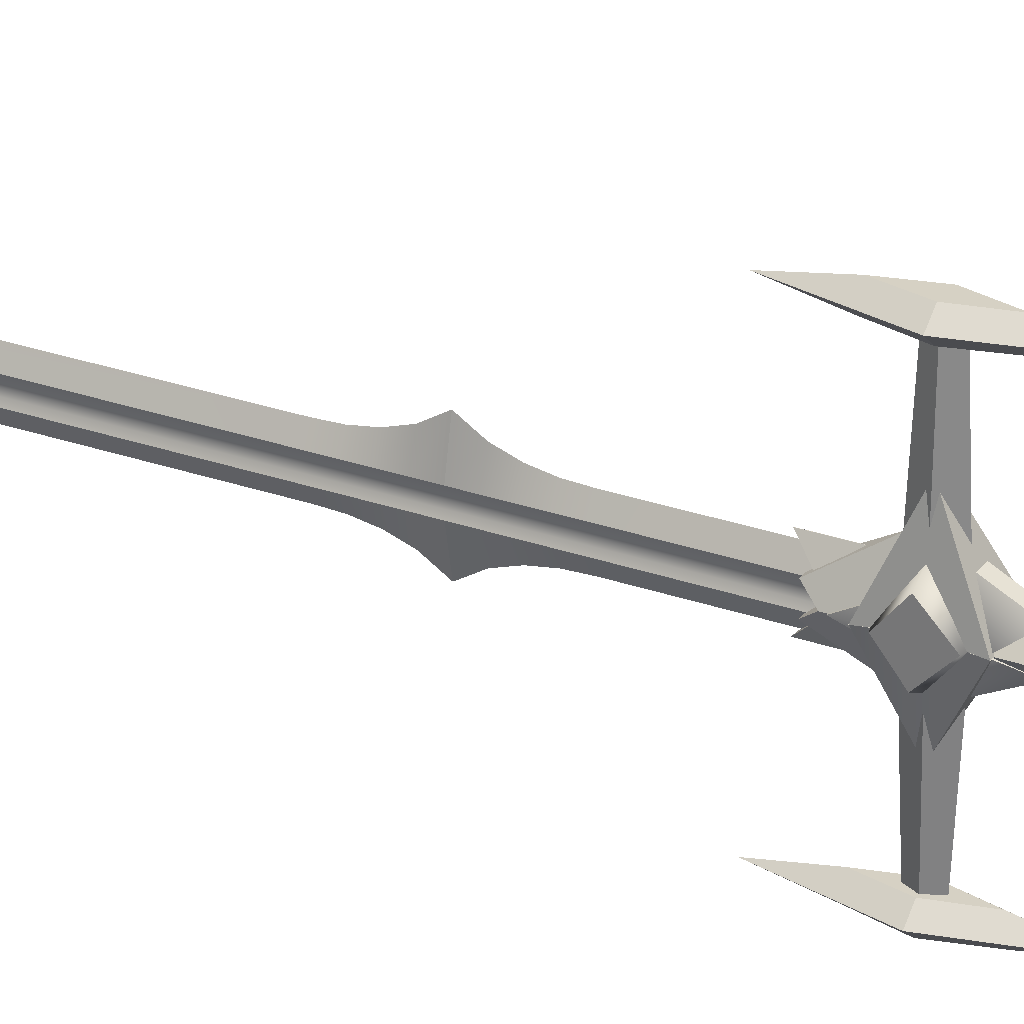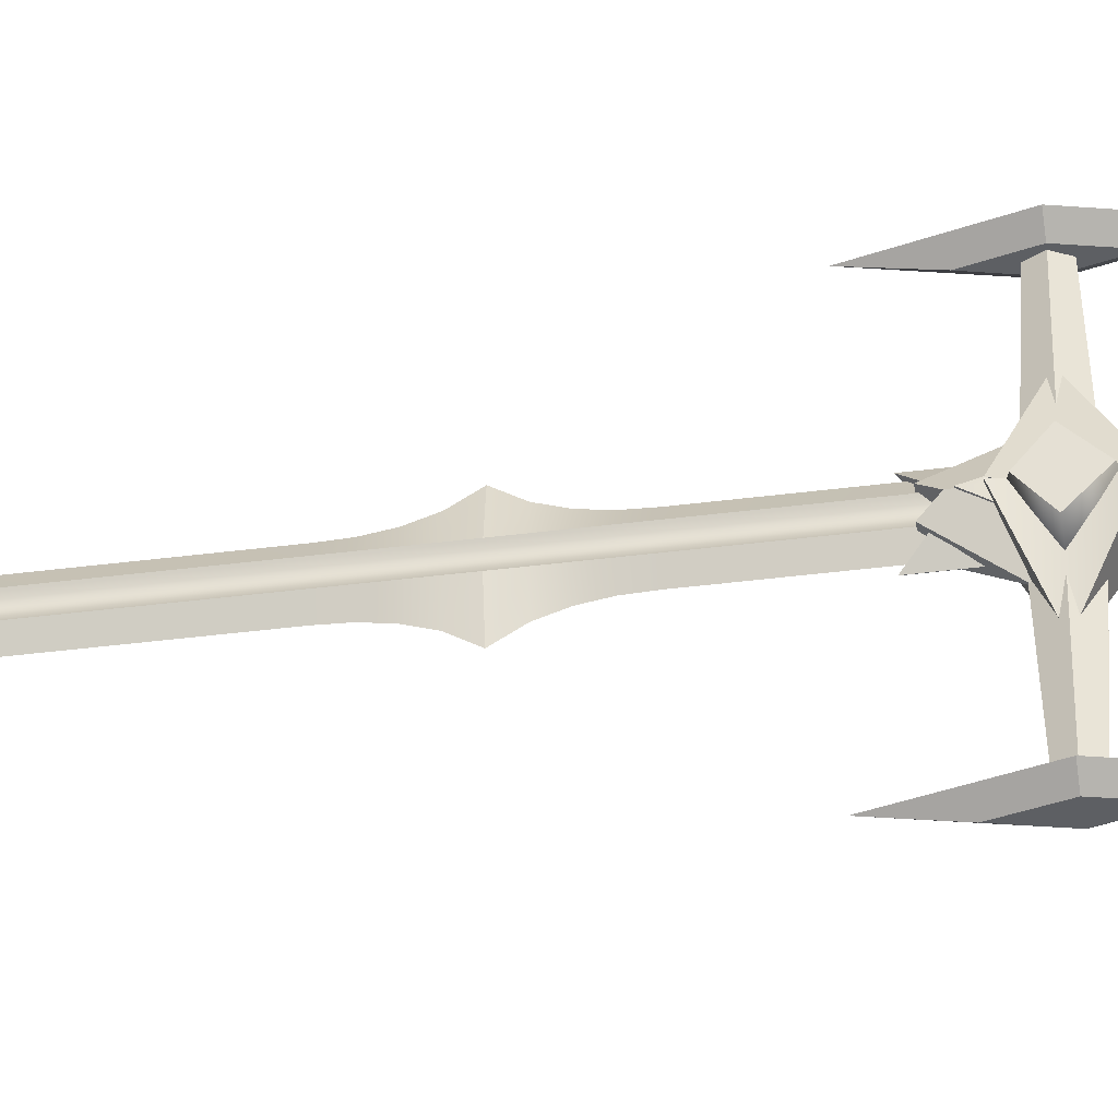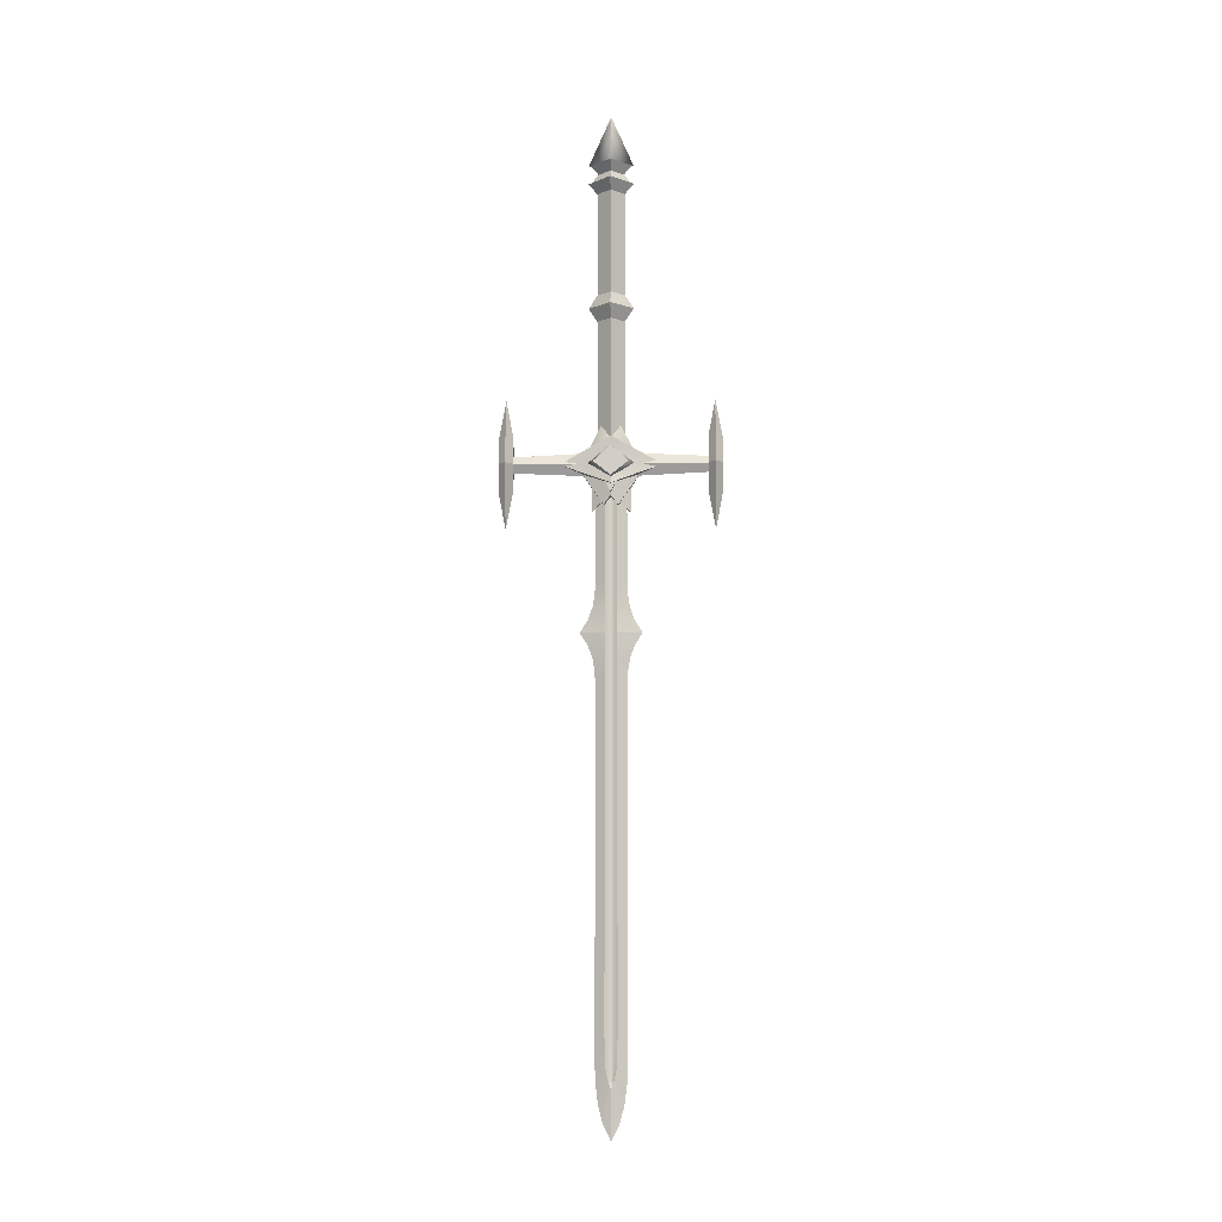
<metadata>
{"format":"obj","ext":"obj","renderer":"f3d","projection":"perspective","resolution":1024,"background":"white","views":[{"elev":28.3,"azim":-62.0,"up":"+Y"},{"elev":-40.3,"azim":-81.0,"up":"+Y"},{"elev":-8.4,"azim":92.4,"up":"+Z"}]}
</metadata>
<code>
o Cube_Cube.000
v 0.03242 0.03225 0.7999
v 0.03242 -0.03257 0.7995
v -0.03241 -0.03257 0.7995
v -0.03241 0.03225 0.7999
v -6.2e-05 -0.05911 0.3899
v 0.05905 4e-06 0.3899
v -6.2e-05 0.05911 0.3899
v -0.05917 4e-06 0.3899
v -0.05917 4e-06 -0.2191
v -6.2e-05 0.05911 -0.2191
v 0.05905 4e-06 -0.2191
v -6.2e-05 -0.05911 -0.2191
v -0.05917 4e-06 0.3951
v -6.2e-05 0.05911 0.3951
v 0.05905 4e-06 0.3951
v -6.2e-05 -0.05911 0.3951
v -6.2e-05 -0.05911 0.9503
v 0.05905 4e-06 0.9503
v -6.2e-05 0.05911 0.9503
v -0.05917 4e-06 0.9503
v 0.02257 -0.02677 -0.3104
v 0.02257 -0.02677 -2.653
v -0.02256 -0.02677 -2.653
v -0.02256 -0.02677 -0.3104
v 0.02257 -0.02595 -2.726
v 0.01572 -0.01298 -2.726
v -0.02256 -0.02595 -2.726
v -0.01571 -0.01298 -2.726
v 0.01572 -0.01338 -0.3104
v 0.01572 -0.01338 -2.653
v -0.01571 -0.01338 -2.653
v -0.01571 -0.01338 -0.3104
v 0.01287 -1e-06 -0.3104
v 0.01287 0 -2.653
v -0.01287 0 -2.653
v -0.01287 -1e-06 -0.3104
v 0.01287 0 -2.726
v 0.01572 0.01298 -2.726
v -0.01287 0 -2.726
v -0.01571 0.01298 -2.726
v 0.02257 0.02677 -0.3104
v 0.01572 0.01338 -0.3104
v 0.01572 0.01338 -2.653
v 0.02257 0.02677 -2.653
v -0.01571 0.01338 -2.653
v -0.02256 0.02677 -2.653
v -0.01571 0.01338 -0.3104
v -0.02256 0.02677 -0.3104
v 0.02257 0.02595 -2.726
v -0.02256 0.02595 -2.726
v 0.02257 -0.0231 -2.786
v 0.01572 -0.01155 -2.786
v -0.02256 -0.0231 -2.786
v -0.01571 -0.01155 -2.786
v 0.01287 0 -2.786
v 0.01572 0.01155 -2.786
v -0.01287 0 -2.786
v -0.01571 0.01155 -2.786
v 0.02257 0.0231 -2.786
v -0.02256 0.0231 -2.786
v 0.02257 -0.01348 -2.834
v 0.01572 -0.00674 -2.834
v -0.02256 -0.01348 -2.834
v -0.01571 -0.00674 -2.834
v 0.01446 0 -2.834
v 0.01572 0.006742 -2.834
v -0.01445 0 -2.834
v -0.01571 0.006742 -2.834
v 0.02257 0.01348 -2.834
v -0.02256 0.01348 -2.834
v 0.02257 1e-06 -2.872
v 0.01722 1e-06 -2.862
v -0.02256 1e-06 -2.872
v -0.01722 1e-06 -2.862
v -5.4e-05 -0.06694 -2.771
v -5.4e-05 -0.06694 -0.2933
v -5.4e-05 -0.0649 -2.846
v -5.4e-05 0.06694 -2.771
v -5.4e-05 0.06694 -0.2933
v -5.4e-05 0.06491 -2.846
v -5.4e-05 -0.05385 -2.933
v -5.4e-05 0.05385 -2.933
v -5.4e-05 -0.03372 -3.009
v -5.4e-05 0.03372 -3.009
v -5.4e-05 -0 -3.078
v 0.000263 -0.08289 -0.4956
v 0.04837 4e-06 -0.4134
v 0.057 4e-06 -0.2437
v 0.000316 -0.08289 -0.2437
v 0.000315 0.08256 -0.2436
v 0.000261 0.08256 -0.4956
v -0.000398 0.08256 -0.4956
v -0.000455 0.08256 -0.2436
v -0.04827 4e-06 -0.4134
v -0.0569 4e-06 -0.2437
v 0.05677 -0.000335 -0.2436
v -0.05713 -0.000335 -0.2436
v -0.000397 -0.08289 -0.4956
v -0.000452 -0.08289 -0.2437
v -0.04846 -0.000335 -0.4134
v 0.04817 -0.000335 -0.4134
v 0.06147 4e-06 -0.2845
v 0.00063 -0.121 -0.3301
v 0.0372 -0.03112 -0.4681
v 0.05571 -0.000165 -0.4309
v -0.000208 -0.121 -0.3301
v -0.03693 -0.03112 -0.4681
v 0.06172 -0.000335 -0.2845
v -0.06111 -0.000165 -0.2845
v -0.05524 -0.000165 -0.4309
v -0.000206 0.1207 -0.3301
v 0.000631 0.1207 -0.3301
v 0.03735 0.03078 -0.4681
v -0.03678 0.03078 -0.4681
v -6.7e-05 -0.03036 -0.3417
v -0.02942 -0.03036 -0.2888
v -6.7e-05 -0.03036 -0.2358
v 0.02928 -0.03036 -0.2888
v 6.7e-05 -0.4439 -0.2555
v -0.01767 -0.4439 -0.2888
v 6.7e-05 -0.4439 -0.3221
v 0.0178 -0.4439 -0.2888
v -0.03658 -4e-06 -0.2877
v 0 0.04152 -0.2328
v 0.03659 -4e-06 -0.2328
v 0 -0.04153 -0.2328
v -0.05264 4.8e-05 -0.1856
v -0.002473 0.05352 -0.2561
v -0.002473 0.05352 -0.3381
v 0.05267 4.6e-05 -0.1856
v -0.002473 -0.05113 -0.2561
v -0.002473 -0.05113 -0.338
v 0.05265 -1.7e-05 -0.2675
v -0.05264 -1.7e-05 -0.2675
v 7e-05 0.09814 0.9495
v 0.09809 -0.000597 0.9493
v 0.003338 0.000125 0.8369
v -9.3e-05 0.003579 0.8369
v -0.000649 -0.09861 0.9488
v -0.09866 0.000122 0.949
v -0.003545 0.000149 0.8369
v -0.000112 -0.002136 0.8365
v -0.000367 0.000458 0.5435
v -0.000823 2e-06 0.5435
v -0.000367 -0.000454 0.5435
v 8.9e-05 2e-06 0.5435
v -0.000367 -0.09648 0.3935
v 0.09612 2e-06 0.3935
v 0.000394 2e-06 1.249
v -6.2e-05 0.000457 1.249
v -0.000518 2e-06 1.249
v -6.2e-05 -0.000454 1.249
v -0.000367 0.09649 0.3935
v -0.002416 2e-06 0.9285
v -0.000363 -0.003107 0.9288
v -0.000349 -0.08885 1.032
v -0.0892 2e-06 1.032
v -0.000349 0.08885 1.032
v 0.0885 2e-06 1.032
v 0.002746 2e-06 0.9288
v -0.000363 0.003109 0.9288
v -0.09685 2e-06 0.3935
v -0.04958 0.001811 -0.2899
v -0.0701 -7.3e-05 -0.1774
v -0.01398 0.2182 -0.2899
v -0.0701 -7.3e-05 -0.3801
v 0.01074 0.2182 -0.2899
v 0.06974 -7.3e-05 -0.3801
v 0.06974 -7.3e-05 -0.1774
v 0.04922 0.001811 -0.2899
v -0.07622 -0.07416 -0.2885
v -0.07622 4e-06 -0.2174
v -0.07622 0.07417 -0.2885
v -0.07622 4e-06 -0.3481
v 0.07609 0.07417 -0.2885
v 0.07609 4e-06 -0.3481
v 0.07609 4e-06 -0.2174
v 0.07609 -0.07416 -0.2885
v 0.04945 -0.001533 -0.2899
v 0.06997 0.000407 -0.1774
v 0.01435 -0.2179 -0.2905
v 0.06997 0.000408 -0.3801
v -0.01045 -0.2179 -0.2905
v -0.06997 0.000408 -0.3801
v -0.06997 0.000407 -0.1774
v -0.04944 -0.001533 -0.2899
v 0.02257 0.02677 -1.006
v 0.01572 0.01338 -1.006
v 0.01572 -0.01338 -1.006
v 0.01287 -0 -1.006
v 0.02257 -0.02677 -1.006
v -5.4e-05 -0.1323 -1.006
v -0.01571 0.01338 -1.006
v -0.01571 -0.01338 -1.006
v -0.01287 -0 -1.006
v -0.02256 0.02677 -1.006
v -0.02256 -0.02677 -1.006
v -5.4e-05 0.1323 -1.006
v 0.02257 0.02677 -0.7865
v 0.01572 0.01338 -0.7865
v 0.01572 -0.01338 -0.7865
v 0.01287 -1e-06 -0.7865
v 0.02257 -0.02677 -0.7865
v -5.4e-05 0.06694 -0.7864
v -0.02256 -0.02677 -0.7865
v -0.02256 0.02677 -0.7865
v -0.01287 -1e-06 -0.7865
v -0.01571 -0.01338 -0.7865
v -0.01571 0.01338 -0.7865
v -5.4e-05 -0.06694 -0.7864
v 0.02257 -0.02677 -1.225
v 0.01287 -0 -1.225
v 0.01572 -0.01338 -1.225
v 0.01572 0.01338 -1.225
v 0.02257 0.02677 -1.225
v -5.4e-05 0.06694 -1.225
v -0.02256 -0.02677 -1.225
v -0.02256 0.02677 -1.225
v -0.01287 -0 -1.225
v -0.01571 -0.01338 -1.225
v -0.01571 0.01338 -1.225
v -5.4e-05 -0.06694 -1.225
v -6.7e-05 0.02887 -0.2358
v 6.7e-05 0.4425 -0.2555
v -0.01767 0.4425 -0.2888
v -0.02942 0.02887 -0.2888
v 6.7e-05 0.4425 -0.3221
v -6.7e-05 0.02887 -0.3417
v 0.02928 0.02887 -0.2888
v 0.0178 0.4425 -0.2888
v -0.02913 0.474 -0.2884
v 0.00054 0.4722 -0.4048
v 0.00054 0.4415 -0.5676
v -0.06873 0.4433 -0.2884
v 0.00054 0.4415 -0.009188
v 0.06981 0.4415 -0.2884
v 0.03021 0.4722 -0.2884
v 0.00054 0.4722 -0.172
v 0.00054 0.4119 -0.4126
v 0.03218 0.4119 -0.2884
v 0.00054 0.4119 -0.1642
v -0.0311 0.4115 -0.2884
v -0.000116 0.002141 1.051
v 0.003048 6.7e-05 1.051
v 0.08993 0.000544 0.9479
v -0.000608 0.09042 0.9482
v -0.09048 -0.000115 0.9482
v 5.1e-05 -0.08999 0.9479
v -9.7e-05 -0.0031 1.051
v -0.003263 4.5e-05 1.051
v -6.2e-05 0.09648 1.031
v -0.09655 2e-06 1.031
v -6.2e-05 -0.09648 1.031
v 0.09642 2e-06 1.031
v 8.9e-05 2e-06 0.2436
v -0.000367 0.000458 0.2436
v -0.000367 0.09649 0.3936
v 0.09612 2e-06 0.3936
v -0.09685 2e-06 0.3936
v -0.000367 -0.09648 0.3936
v -0.000823 2e-06 0.2436
v -0.000367 -0.000454 0.2436
v -0.02913 -0.4135 -0.2884
v 0.00054 -0.4153 -0.4048
v 0.00054 -0.446 -0.5676
v -0.06873 -0.4442 -0.2884
v 0.00054 -0.446 -0.009189
v 0.06981 -0.446 -0.2884
v 0.03021 -0.4153 -0.2884
v 0.00054 -0.4153 -0.172
v 0.00054 -0.4756 -0.4126
v 0.03218 -0.4756 -0.2884
v 0.00054 -0.4756 -0.1642
v -0.0311 -0.476 -0.2884
v 0.02257 0.02677 -0.8413
v 0.02257 0.02677 -0.8962
v 0.02257 0.02677 -0.9511
v 0.01572 0.01338 -0.8413
v 0.01572 0.01338 -0.8962
v 0.01572 0.01338 -0.9511
v 0.01572 -0.01338 -0.8413
v 0.01572 -0.01338 -0.8962
v 0.01572 -0.01338 -0.9511
v 0.01287 -1e-06 -0.8413
v 0.01287 -1e-06 -0.8962
v 0.01287 -0 -0.9511
v 0.02257 -0.02677 -0.8413
v 0.02257 -0.02677 -0.8962
v 0.02257 -0.02677 -0.9511
v -5.4e-05 0.09727 -0.9511
v -5.4e-05 0.07833 -0.8962
v -5.4e-05 0.06917 -0.8413
v -0.02256 -0.02677 -0.9511
v -0.02256 -0.02677 -0.8962
v -0.02256 -0.02677 -0.8413
v -0.02256 0.02677 -0.9511
v -0.02256 0.02677 -0.8962
v -0.02256 0.02677 -0.8413
v -0.01287 -0 -0.9511
v -0.01287 -1e-06 -0.8962
v -0.01287 -1e-06 -0.8413
v -0.01571 -0.01338 -0.9511
v -0.01571 -0.01338 -0.8962
v -0.01571 -0.01338 -0.8413
v -0.01571 0.01338 -0.9511
v -0.01571 0.01338 -0.8962
v -0.01571 0.01338 -0.8413
v -5.4e-05 -0.09727 -0.9511
v -5.4e-05 -0.07833 -0.8962
v -5.4e-05 -0.06917 -0.8413
v -5.4e-05 -0.06917 -1.171
v -5.4e-05 -0.07833 -1.116
v -5.4e-05 -0.09727 -1.061
v -0.01571 0.01338 -1.171
v -0.01571 0.01338 -1.116
v -0.01571 0.01338 -1.061
v -0.01571 -0.01338 -1.171
v -0.01571 -0.01338 -1.116
v -0.01571 -0.01338 -1.061
v -0.01287 -0 -1.171
v -0.01287 -0 -1.116
v -0.01287 -0 -1.061
v -0.02256 0.02677 -1.171
v -0.02256 0.02677 -1.116
v -0.02256 0.02677 -1.061
v -0.02256 -0.02677 -1.171
v -0.02256 -0.02677 -1.116
v -0.02256 -0.02677 -1.061
v -5.4e-05 0.06917 -1.171
v -5.4e-05 0.07833 -1.116
v -5.4e-05 0.09727 -1.061
v 0.02257 -0.02677 -1.061
v 0.02257 -0.02677 -1.116
v 0.02257 -0.02677 -1.171
v 0.01287 -0 -1.061
v 0.01287 -0 -1.116
v 0.01287 -0 -1.171
v 0.01572 -0.01338 -1.061
v 0.01572 -0.01338 -1.116
v 0.01572 -0.01338 -1.171
v 0.01572 0.01338 -1.061
v 0.01572 0.01338 -1.116
v 0.01572 0.01338 -1.171
v 0.02257 0.02677 -1.061
v 0.02257 0.02677 -1.116
v 0.02257 0.02677 -1.171
v 0.05994 4e-06 -0.4169
v 0.01763 0.09285 -0.225
v 0.01751 0.04163 -0.123
v 0.06347 -0.000165 -0.187
v -0.01773 0.09285 -0.225
v -0.01768 0.04163 -0.123
v -0.06004 4e-06 -0.4169
v -0.06365 -0.000165 -0.187
v -0.0181 -0.09338 -0.2255
v 0.01792 -0.09338 -0.2255
v 0.01733 -0.04196 -0.123
v -0.01735 -0.04196 -0.123
v -6.2e-05 4e-06 -0.3718
v -6.2e-05 4e-06 -0.1937
v -6.2e-05 0.1149 -0.2885
v -6.2e-05 -0.1149 -0.2885
f 213 211 22 30
f 208 205 24 32
f 32 24 21 29
f 30 22 25 26
f 28 27 23 31
f 212 213 30 34
f 207 208 32 36
f 36 32 29 33
f 34 30 26 37
f 39 28 31 35
f 214 212 34 43
f 209 207 36 47
f 47 36 33 42
f 43 34 37 38
f 40 39 35 45
f 215 214 43 44
f 206 209 47 48
f 48 47 42 41
f 44 43 38 49
f 50 40 45 46
f 26 25 51 52
f 54 53 27 28
f 37 26 52 55
f 57 54 28 39
f 38 37 55 56
f 58 57 39 40
f 49 38 56 59
f 60 58 40 50
f 52 51 61 62
f 64 63 53 54
f 55 52 62 65
f 67 64 54 57
f 56 55 65 66
f 68 67 57 58
f 59 56 66 69
f 70 68 58 60
f 62 61 71 72
f 74 73 63 64
f 65 62 72
f 67 74 64
f 66 65 72
f 74 67 68
f 69 66 72 71
f 73 74 68 70
f 283 289 191 189
f 286 283 189 190
f 280 286 190 188
f 277 280 188 187
f 293 197 192 308
f 277 187 198 290
f 304 295 205 208
f 301 304 208 207
f 53 63 83 81
f 203 21 76 210
f 50 46 78 80
f 59 69 84 82
f 217 23 75 222
f 51 25 77 81
f 21 24 76
f 70 60 82 84
f 25 22 75 77
f 27 53 81 77
f 71 61 83 85
f 23 27 77 75
f 49 59 82 80
f 63 73 85 83
f 215 44 78 216
f 60 50 80 82
f 69 71 85 84
f 206 48 79 204
f 61 51 81 83
f 48 41 79
f 73 70 84 85
f 44 49 80 78
f 86 87 88 89
f 90 91 92 93
f 88 87 94 95
f 96 90 93 97
f 98 86 89 99
f 100 101 96 97
f 89 88 95 99
f 96 101 91 90
f 98 94 87 86
f 98 99 95 94
f 100 92 91 101
f 97 93 92 100
f 102 103 104 105
f 104 103 106 107
f 105 108 109 110
f 105 104 107 110
f 111 112 113 114
f 109 102 105 110
f 113 105 110 114
f 112 108 105 113
f 111 109 108 112
f 114 110 109 111
f 109 106 103 102
f 110 107 106 109
f 115 116 117 118
f 119 117 116 120
f 121 115 118 122
f 119 120 121 122
f 12 11 6 5
f 123 124 125 126
f 8 7 10 9
f 127 128 129 134
f 134 129 133
f 133 129 128 130
f 130 128 127
f 134 133 130 127
f 130 131 132 133
f 133 132 134
f 134 132 131 127
f 127 131 130
f 135 136 137 138
f 139 140 141 142
f 143 144 145 146
f 146 145 147 148
f 149 150 151 152
f 148 153 143 146
f 154 155 156 157
f 158 159 160 161
f 157 158 161 154
f 159 156 155 160
f 153 162 144 143
f 148 147 162 153
f 154 161 160 155
f 163 164 165 166
f 166 165 167 168
f 169 170 167
f 170 169 164 163
f 166 168 170 163
f 167 165 164 169
f 171 172 173 174
f 176 175 177 178
f 179 180 181 182
f 182 181 183 184
f 184 183 186
f 186 185 180 179
f 182 184 186 179
f 183 181 180 185
f 307 301 207 209
f 298 307 209 206
f 287 203 210 310
f 298 206 204 292
f 29 21 203 201
f 33 29 201 202
f 42 33 202 200
f 41 42 200 199
f 24 205 210 76
f 41 199 204 79
f 340 334 211 213
f 31 23 217 220
f 337 340 213 212
f 35 31 220 219
f 343 337 212 214
f 45 35 219 221
f 346 343 214 215
f 46 45 221 218
f 22 211 222 75
f 326 217 222 311
f 346 215 216 329
f 140 135 138 141
f 142 137 136 139
f 226 225 227 228
f 229 230 224 223
f 226 228 229 223
f 20 19 14 13
f 16 15 18 17
f 13 16 17 20
f 15 14 19 18
f 231 232 233 234
f 9 12 5 8
f 11 10 7 6
f 235 236 237 238
f 234 233 236 235
f 236 233 232 237
f 239 240 241 242
f 233 236 240 239
f 234 235 238 231
f 242 241 235 234
f 236 235 241 240
f 234 233 239 242
f 238 237 232 231
f 225 224 230 227
f 243 244 245 246
f 247 248 249 250
f 246 247 250 243
f 248 245 244 249
f 140 139 136 135
f 151 150 251 252
f 253 254 149 152
f 252 253 152 151
f 150 149 254 251
f 255 256 257 258
f 258 257 259 260
f 260 259 261 262
f 262 261 256 255
f 258 260 262 255
f 256 261 259 257
f 145 144 162 147
f 263 264 265 266
f 267 268 269 270
f 266 265 268 267
f 268 265 264 269
f 271 272 273 274
f 265 268 272 271
f 266 267 270 263
f 274 273 267 266
f 268 267 273 272
f 266 265 271 274
f 270 269 264 263
f 46 218 216 78
f 325 196 198 331
f 332 191 192 313
f 325 316 193 196
f 316 322 195 193
f 322 319 194 195
f 319 328 197 194
f 196 296 290 198
f 296 297 291 290
f 297 298 292 291
f 191 289 308 192
f 289 288 309 308
f 288 287 310 309
f 196 193 305 296
f 296 305 306 297
f 297 306 307 298
f 193 195 299 305
f 305 299 300 306
f 306 300 301 307
f 195 194 302 299
f 299 302 303 300
f 300 303 304 301
f 194 197 293 302
f 302 293 294 303
f 303 294 295 304
f 199 275 292 204
f 275 276 291 292
f 276 277 290 291
f 205 295 310 210
f 295 294 309 310
f 294 293 308 309
f 199 200 278 275
f 275 278 279 276
f 276 279 280 277
f 200 202 284 278
f 278 284 285 279
f 279 285 286 280
f 202 201 281 284
f 284 281 282 285
f 285 282 283 286
f 201 203 287 281
f 281 287 288 282
f 282 288 289 283
f 220 217 326 317
f 317 326 327 318
f 318 327 328 319
f 219 220 317 320
f 320 317 318 321
f 321 318 319 322
f 221 219 320 314
f 314 320 321 315
f 315 321 322 316
f 218 221 314 323
f 323 314 315 324
f 324 315 316 325
f 211 334 311 222
f 334 333 312 311
f 333 332 313 312
f 218 323 329 216
f 323 324 330 329
f 324 325 331 330
f 187 344 331 198
f 344 345 330 331
f 345 346 329 330
f 197 328 313 192
f 328 327 312 313
f 327 326 311 312
f 187 188 341 344
f 344 341 342 345
f 345 342 343 346
f 188 190 335 341
f 341 335 336 342
f 342 336 337 343
f 190 189 338 335
f 335 338 339 336
f 336 339 340 337
f 189 191 332 338
f 338 332 333 339
f 339 333 334 340
f 349 350 348
f 349 348 351 352
f 356 350 357
f 350 349 352 354
f 355 356 357 358
f 350 356 347
f 357 350 354 358
f 352 351 354
f 355 353 347 356
f 353 351 348 347
f 350 347 348
f 168 167 170
f 185 186 183
f 361 175 176
f 359 361 176
f 178 362 176
f 359 176 362
f 178 177 362
f 360 362 177
f 360 177 361
f 361 177 175
f 173 172 361
f 174 173 361
f 359 174 361
f 359 362 174
f 174 362 171
f 172 171 362
f 360 172 362
f 360 361 172
f 251 254 253 252
f 122 118 117 119
f 121 120 116 115
f 229 228 227 230
f 225 226 223 224
f 353 354 351
f 354 353 355
f 355 358 354
f 1 2 3 4
f 5 6 7 8
f 9 10 11 12
f 13 14 15 16
f 17 18 19 20

</code>
